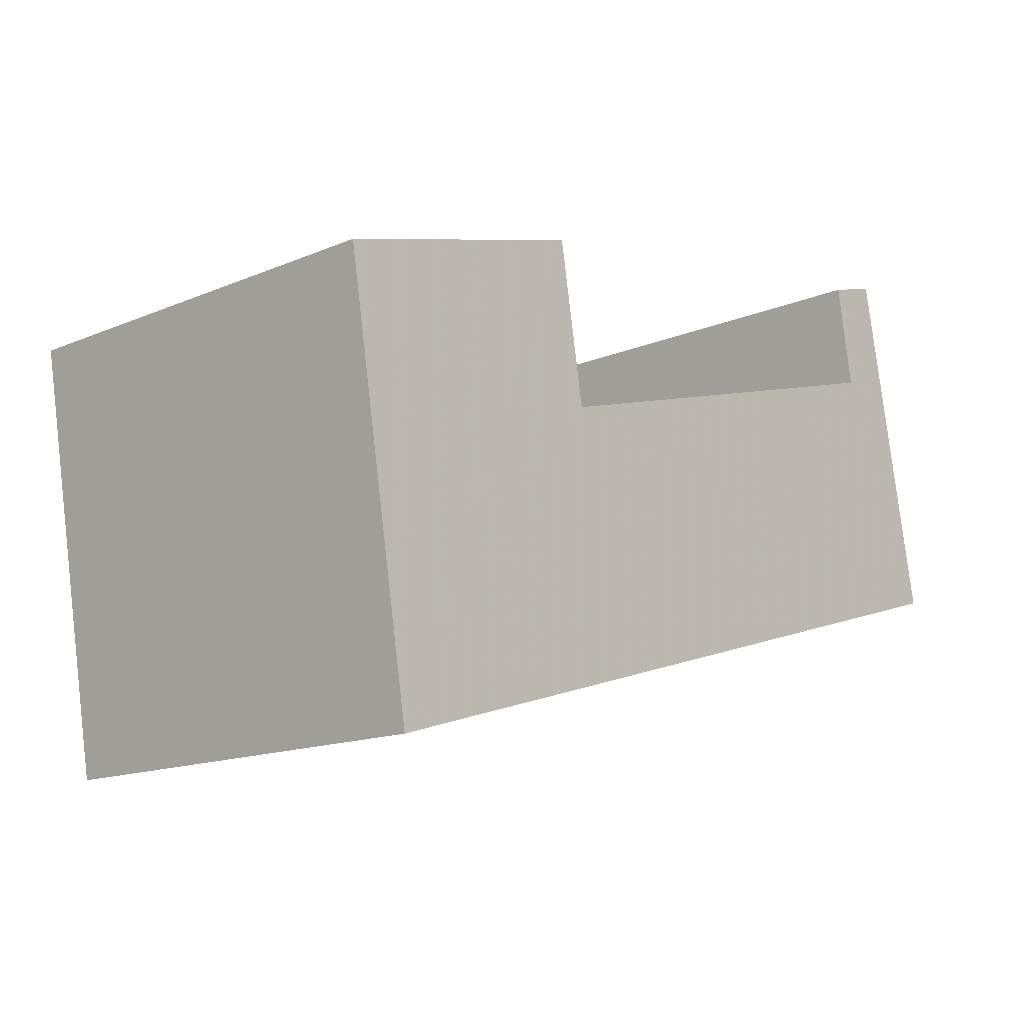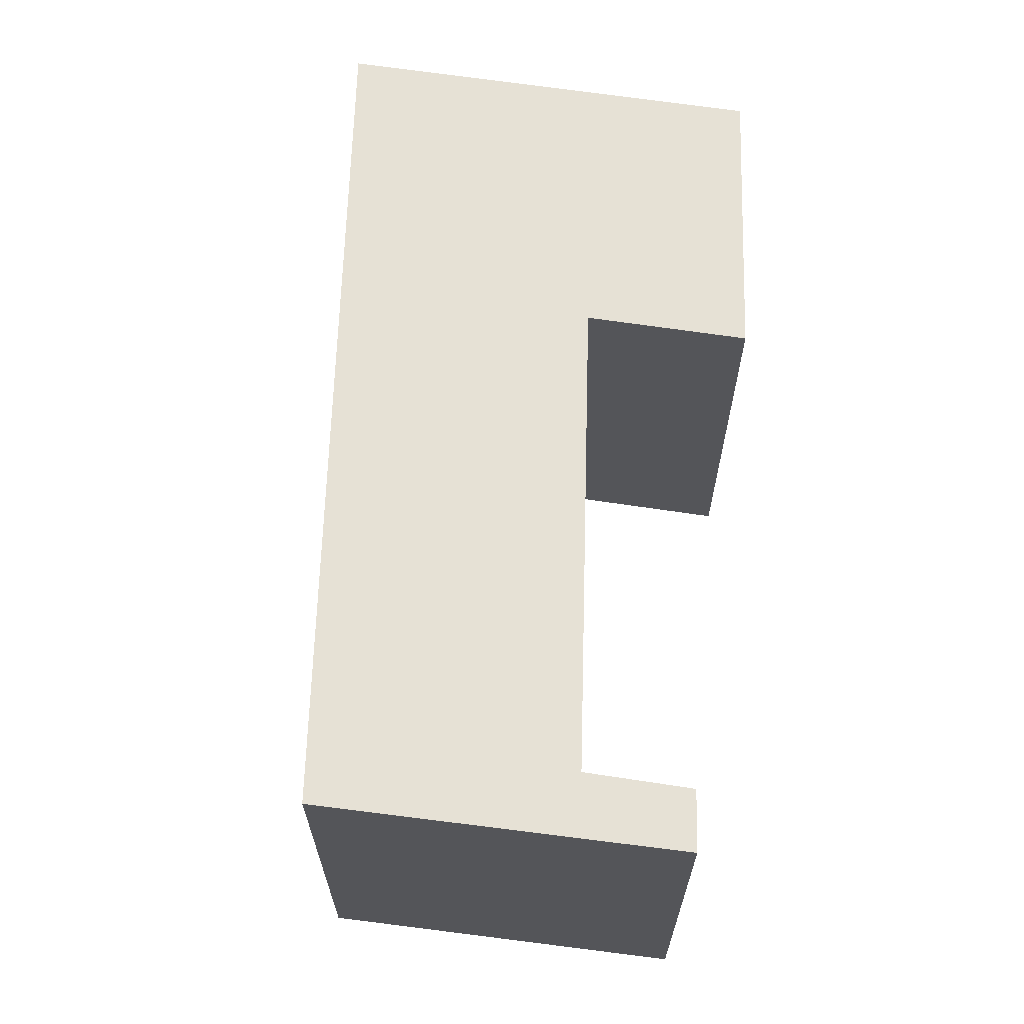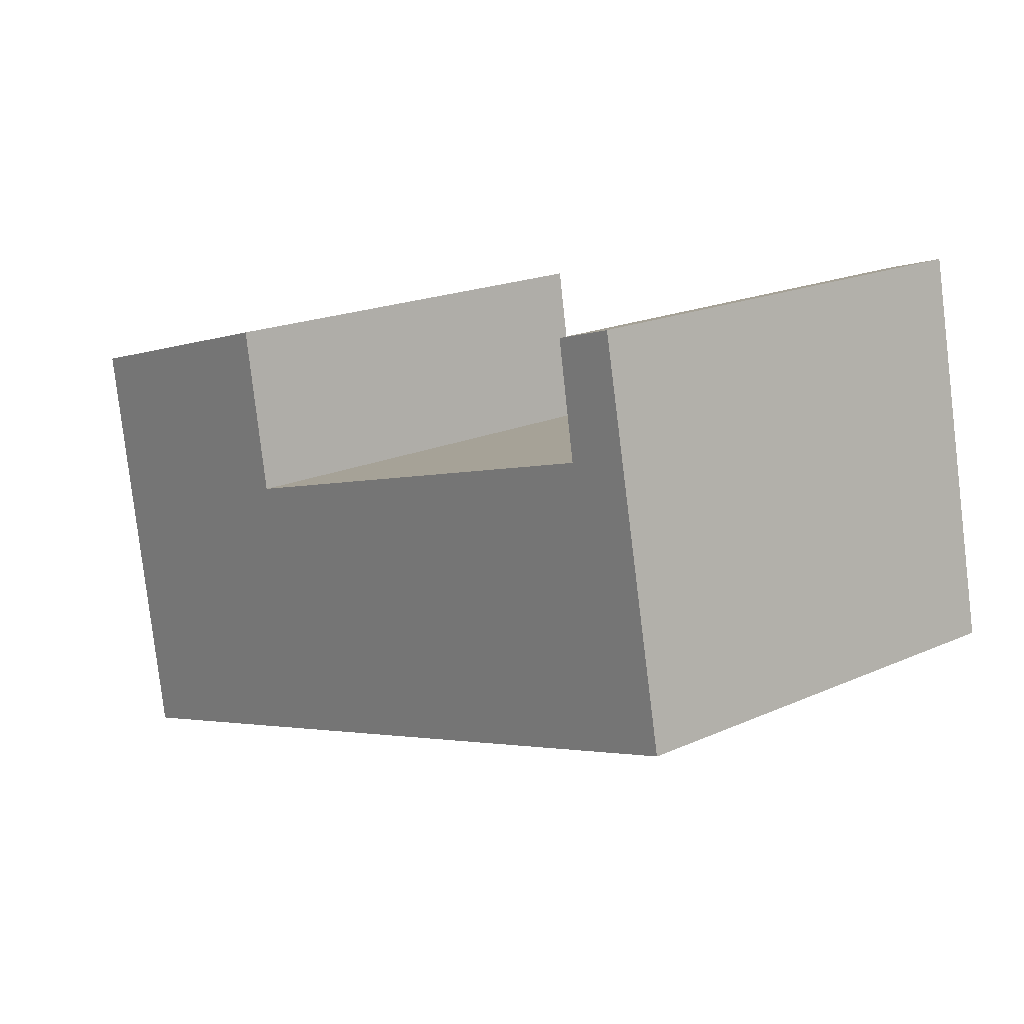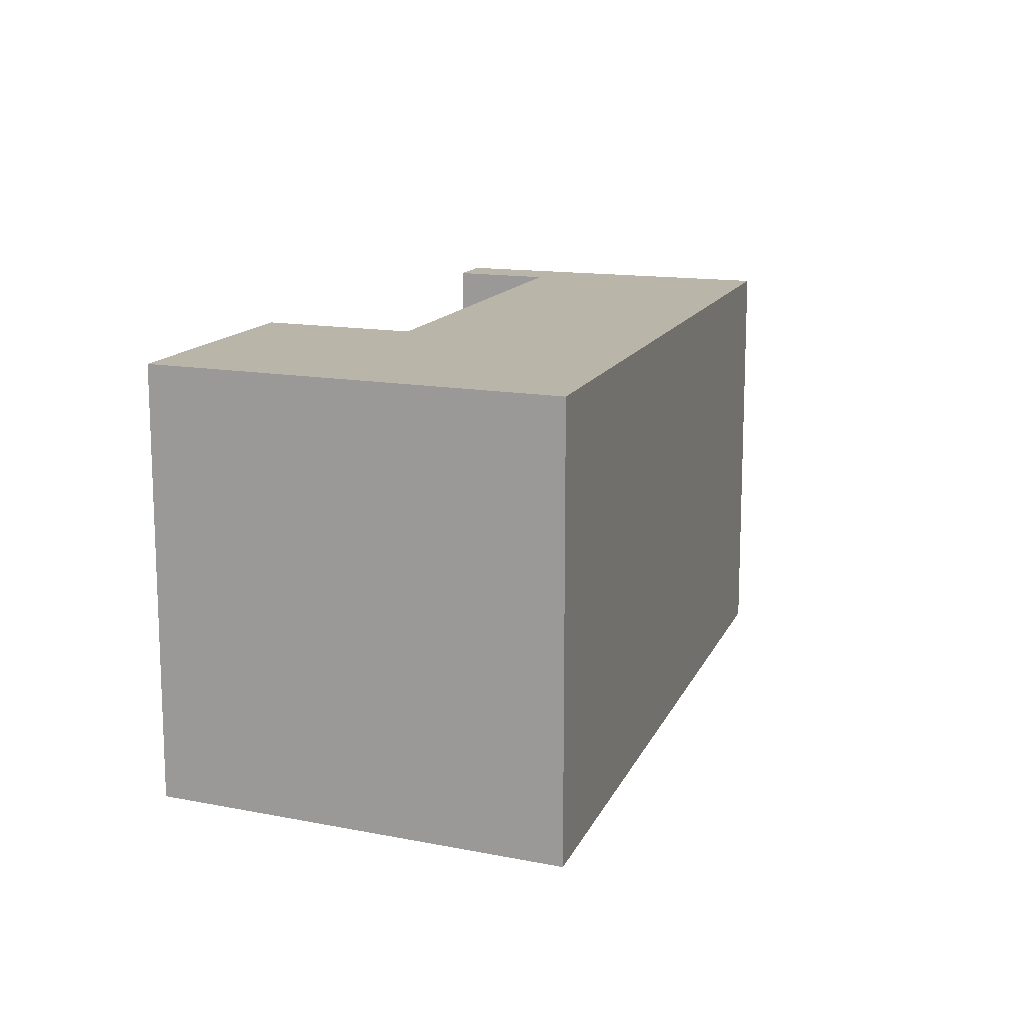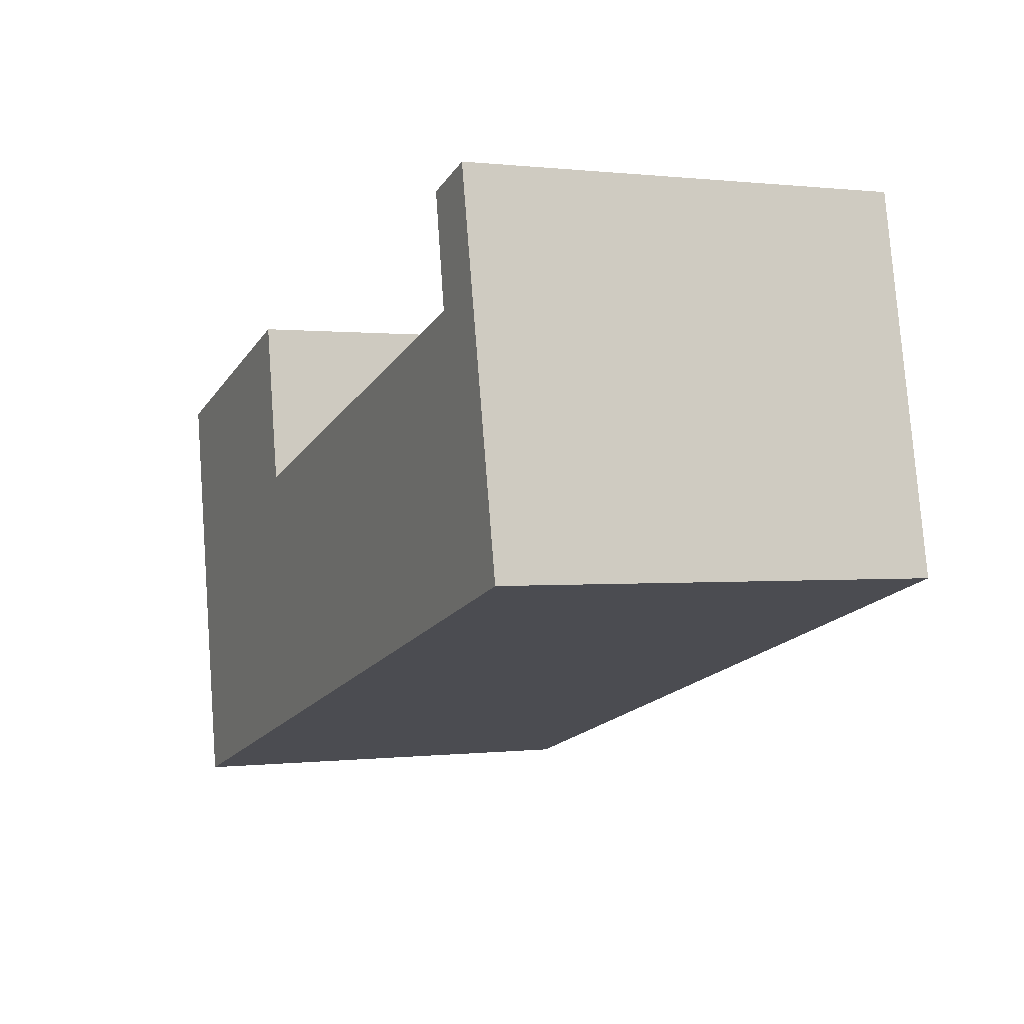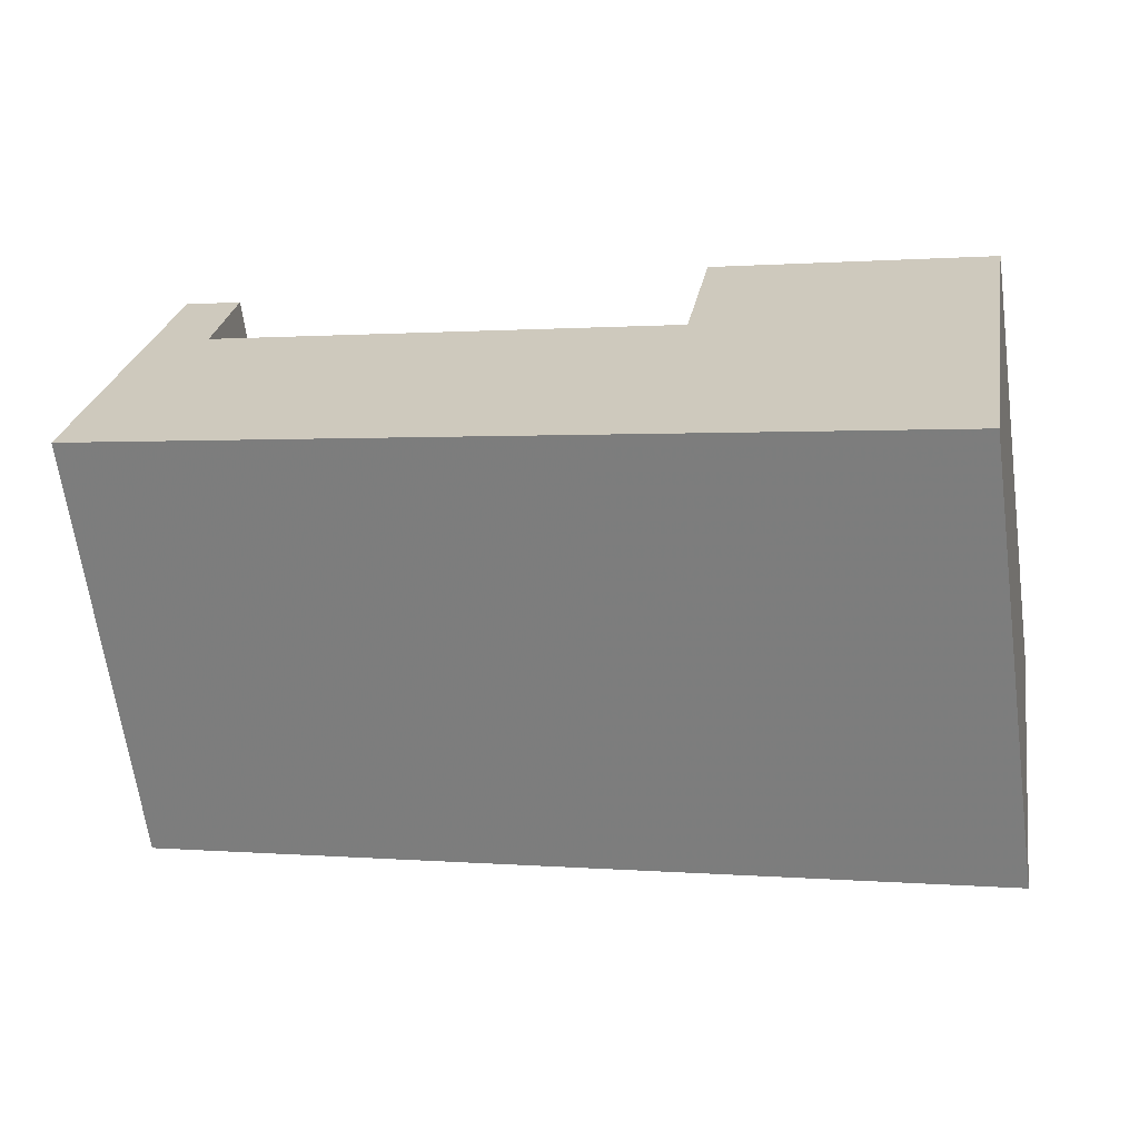
<metadata>
{"format":"obj","ext":"obj","renderer":"f3d","projection":"perspective","resolution":1024,"background":"white","views":[{"elev":-14.9,"azim":132.1,"up":"+Z"},{"elev":64.7,"azim":-71.7,"up":"+Y"},{"elev":18.8,"azim":-130.6,"up":"+Z"},{"elev":13.5,"azim":123.6,"up":"+Y"},{"elev":0.3,"azim":-114.4,"up":"+Z"},{"elev":-64.9,"azim":7.8,"up":"+Z"}]}
</metadata>
<code>
v 1.115 -0.07007 -5.244
v 1.13 -0.07007 -5.165
v 1.139 -0.07007 -5.192
v 1.143 -0.07007 -5.169
v 1.241 -0.07007 -5.223
v 1.292 -0.07007 -5.297
v 1.247 -0.07007 -5.188
v 1.307 -0.07007 -5.206
v 1.139 -0.1639 -5.192
v 1.13 -0.1639 -5.165
v 1.115 -0.1639 -5.244
v 1.143 -0.1639 -5.169
v 1.241 -0.1639 -5.223
v 1.292 -0.1639 -5.297
v 1.247 -0.1639 -5.188
v 1.307 -0.1639 -5.206
v 1.292 -0.1639 -5.297
v 1.115 -0.1639 -5.244
v 1.115 -0.07007 -5.244
v 1.292 -0.07007 -5.297
v 1.307 -0.1639 -5.206
v 1.292 -0.1639 -5.297
v 1.292 -0.07007 -5.297
v 1.307 -0.07007 -5.206
v 1.247 -0.1639 -5.188
v 1.307 -0.1639 -5.206
v 1.307 -0.07007 -5.206
v 1.247 -0.07007 -5.188
v 1.241 -0.1639 -5.223
v 1.247 -0.1639 -5.188
v 1.247 -0.07007 -5.188
v 1.241 -0.07007 -5.223
v 1.139 -0.1639 -5.192
v 1.241 -0.1639 -5.223
v 1.241 -0.07007 -5.223
v 1.139 -0.07007 -5.192
v 1.143 -0.1639 -5.169
v 1.139 -0.1639 -5.192
v 1.139 -0.07007 -5.192
v 1.143 -0.07007 -5.169
v 1.13 -0.1639 -5.165
v 1.143 -0.1639 -5.169
v 1.143 -0.07007 -5.169
v 1.13 -0.07007 -5.165
v 1.115 -0.1639 -5.244
v 1.13 -0.1639 -5.165
v 1.13 -0.07007 -5.165
v 1.115 -0.07007 -5.244
f 1 2 3
f 4 3 2
f 1 3 5
f 6 1 5
f 6 5 7
f 8 6 7
f 9 10 11
f 12 10 9
f 13 9 11
f 13 11 14
f 15 13 14
f 16 15 14
f 17 18 19
f 17 19 20
f 21 22 23
f 21 23 24
f 25 26 27
f 25 27 28
f 29 30 31
f 29 31 32
f 33 34 35
f 33 35 36
f 37 38 39
f 37 39 40
f 41 42 43
f 41 43 44
f 45 46 47
f 45 47 48

</code>
